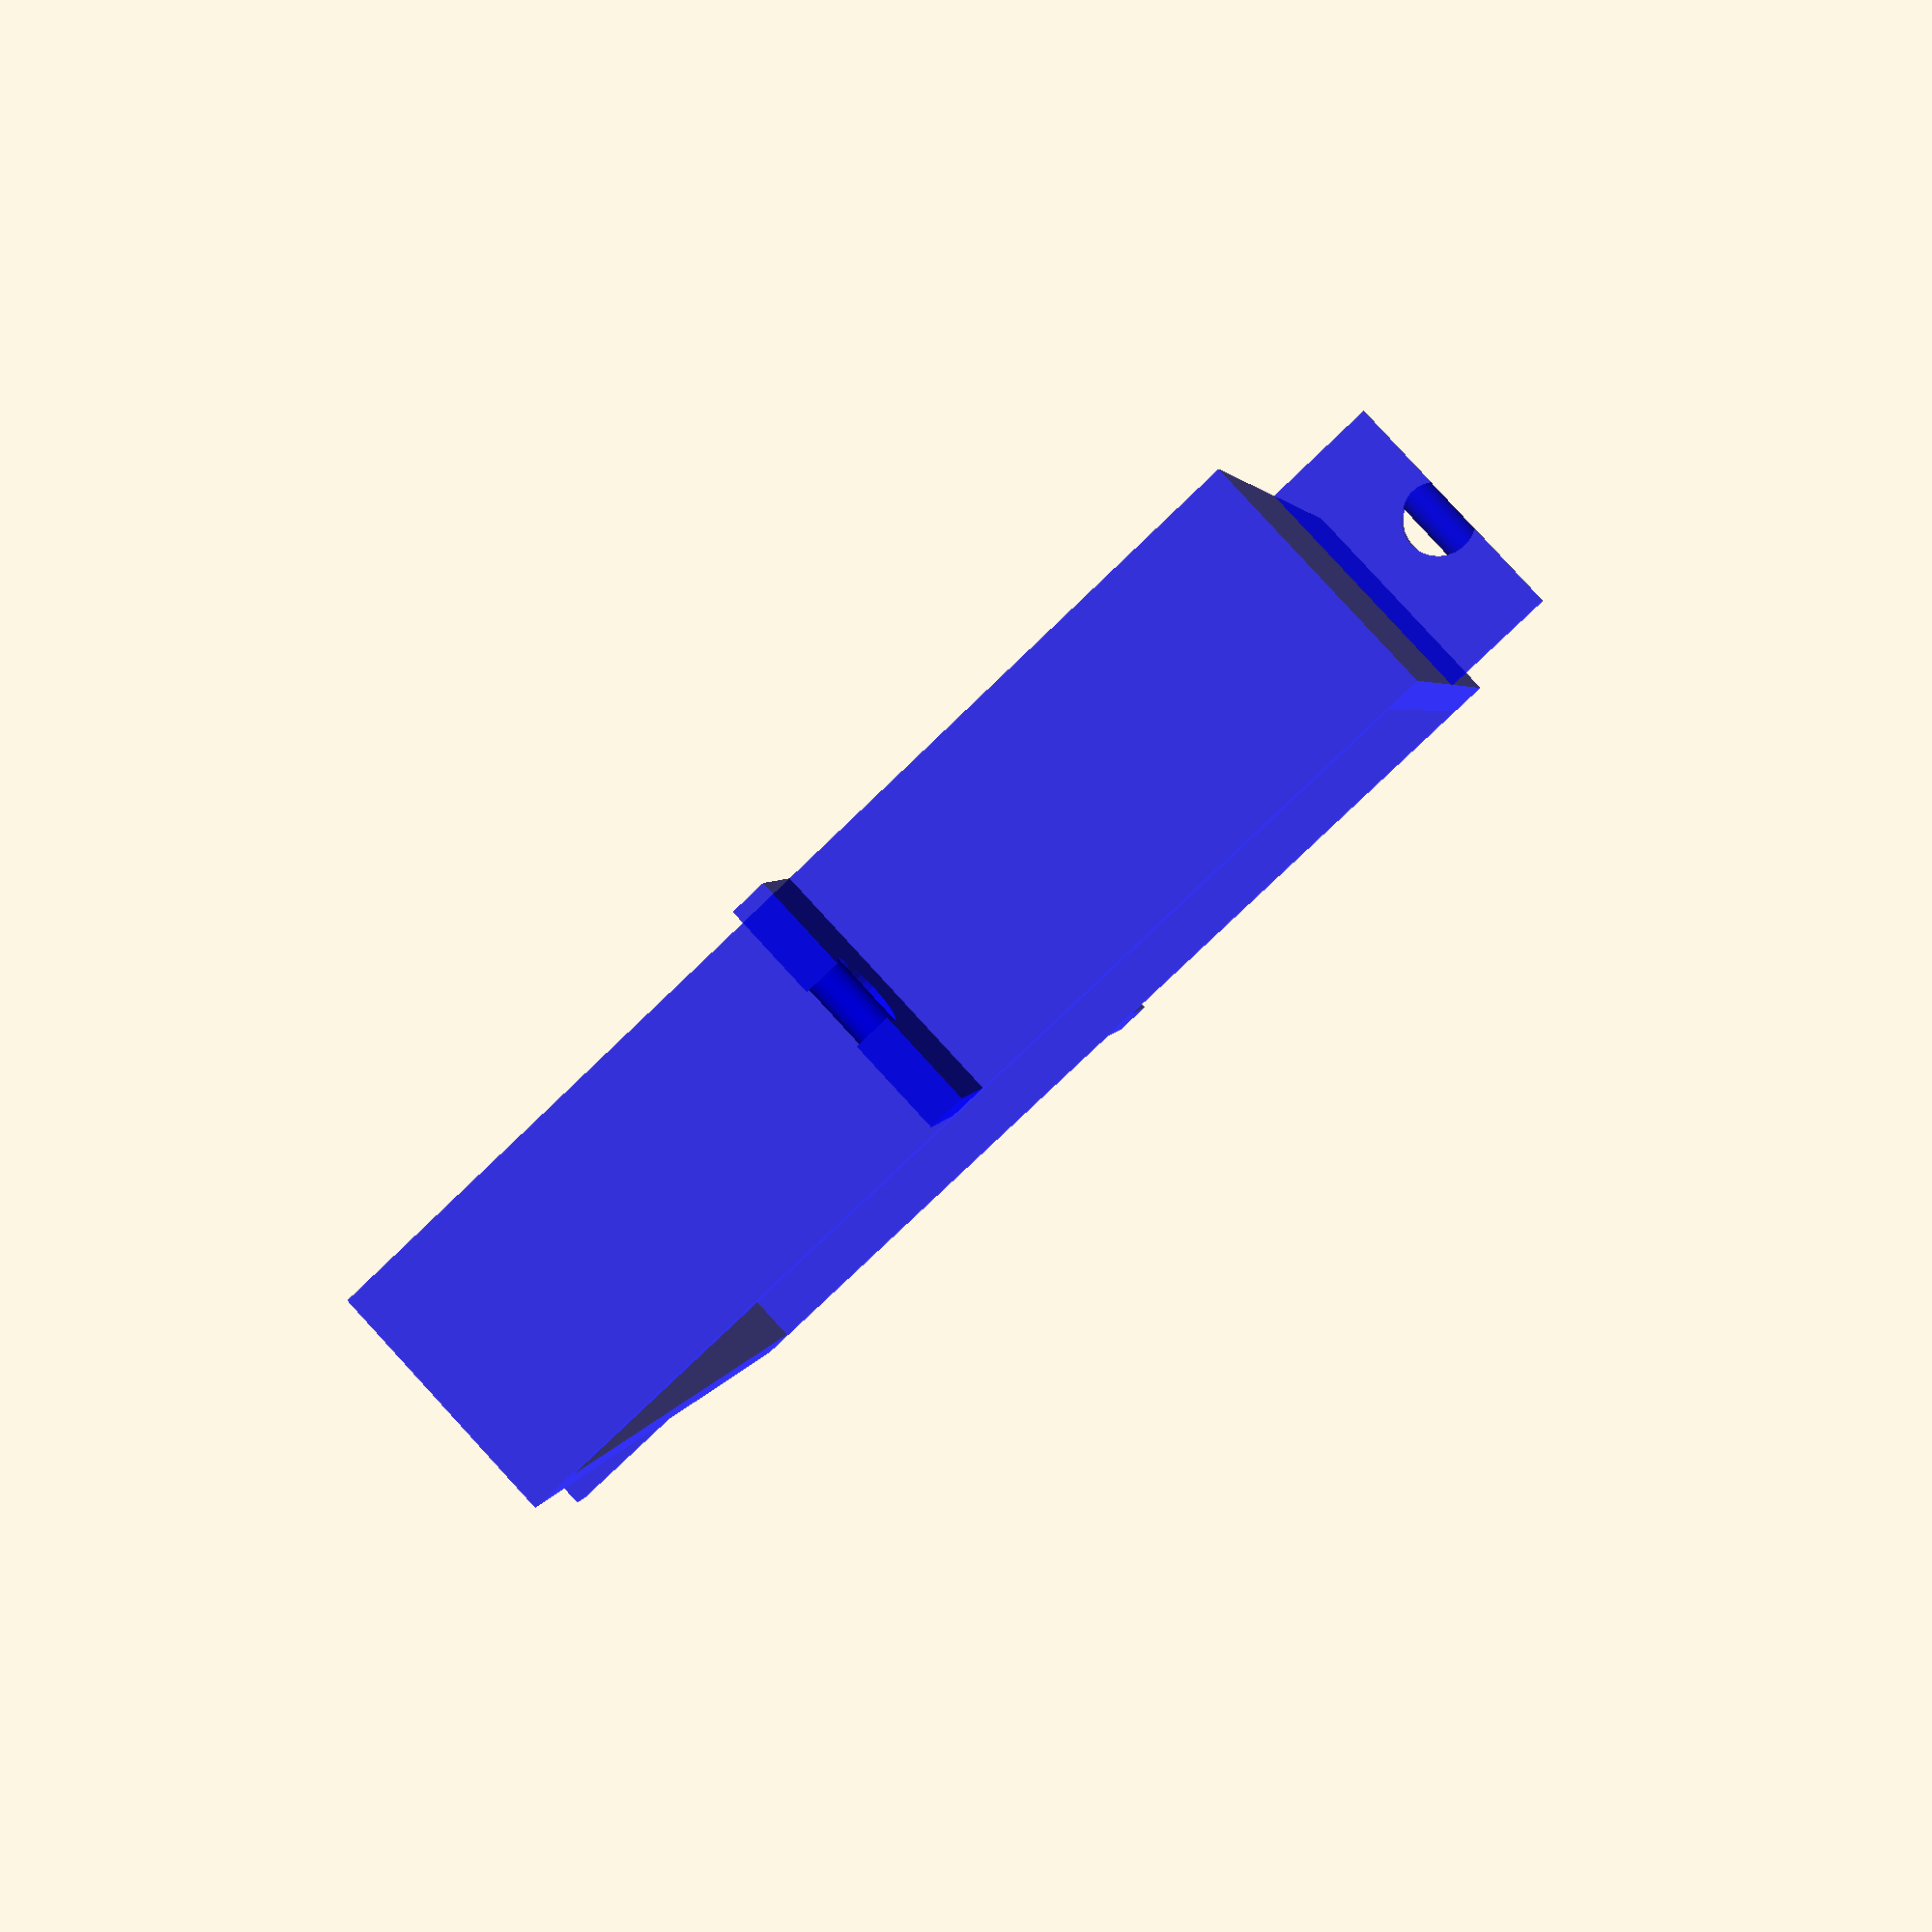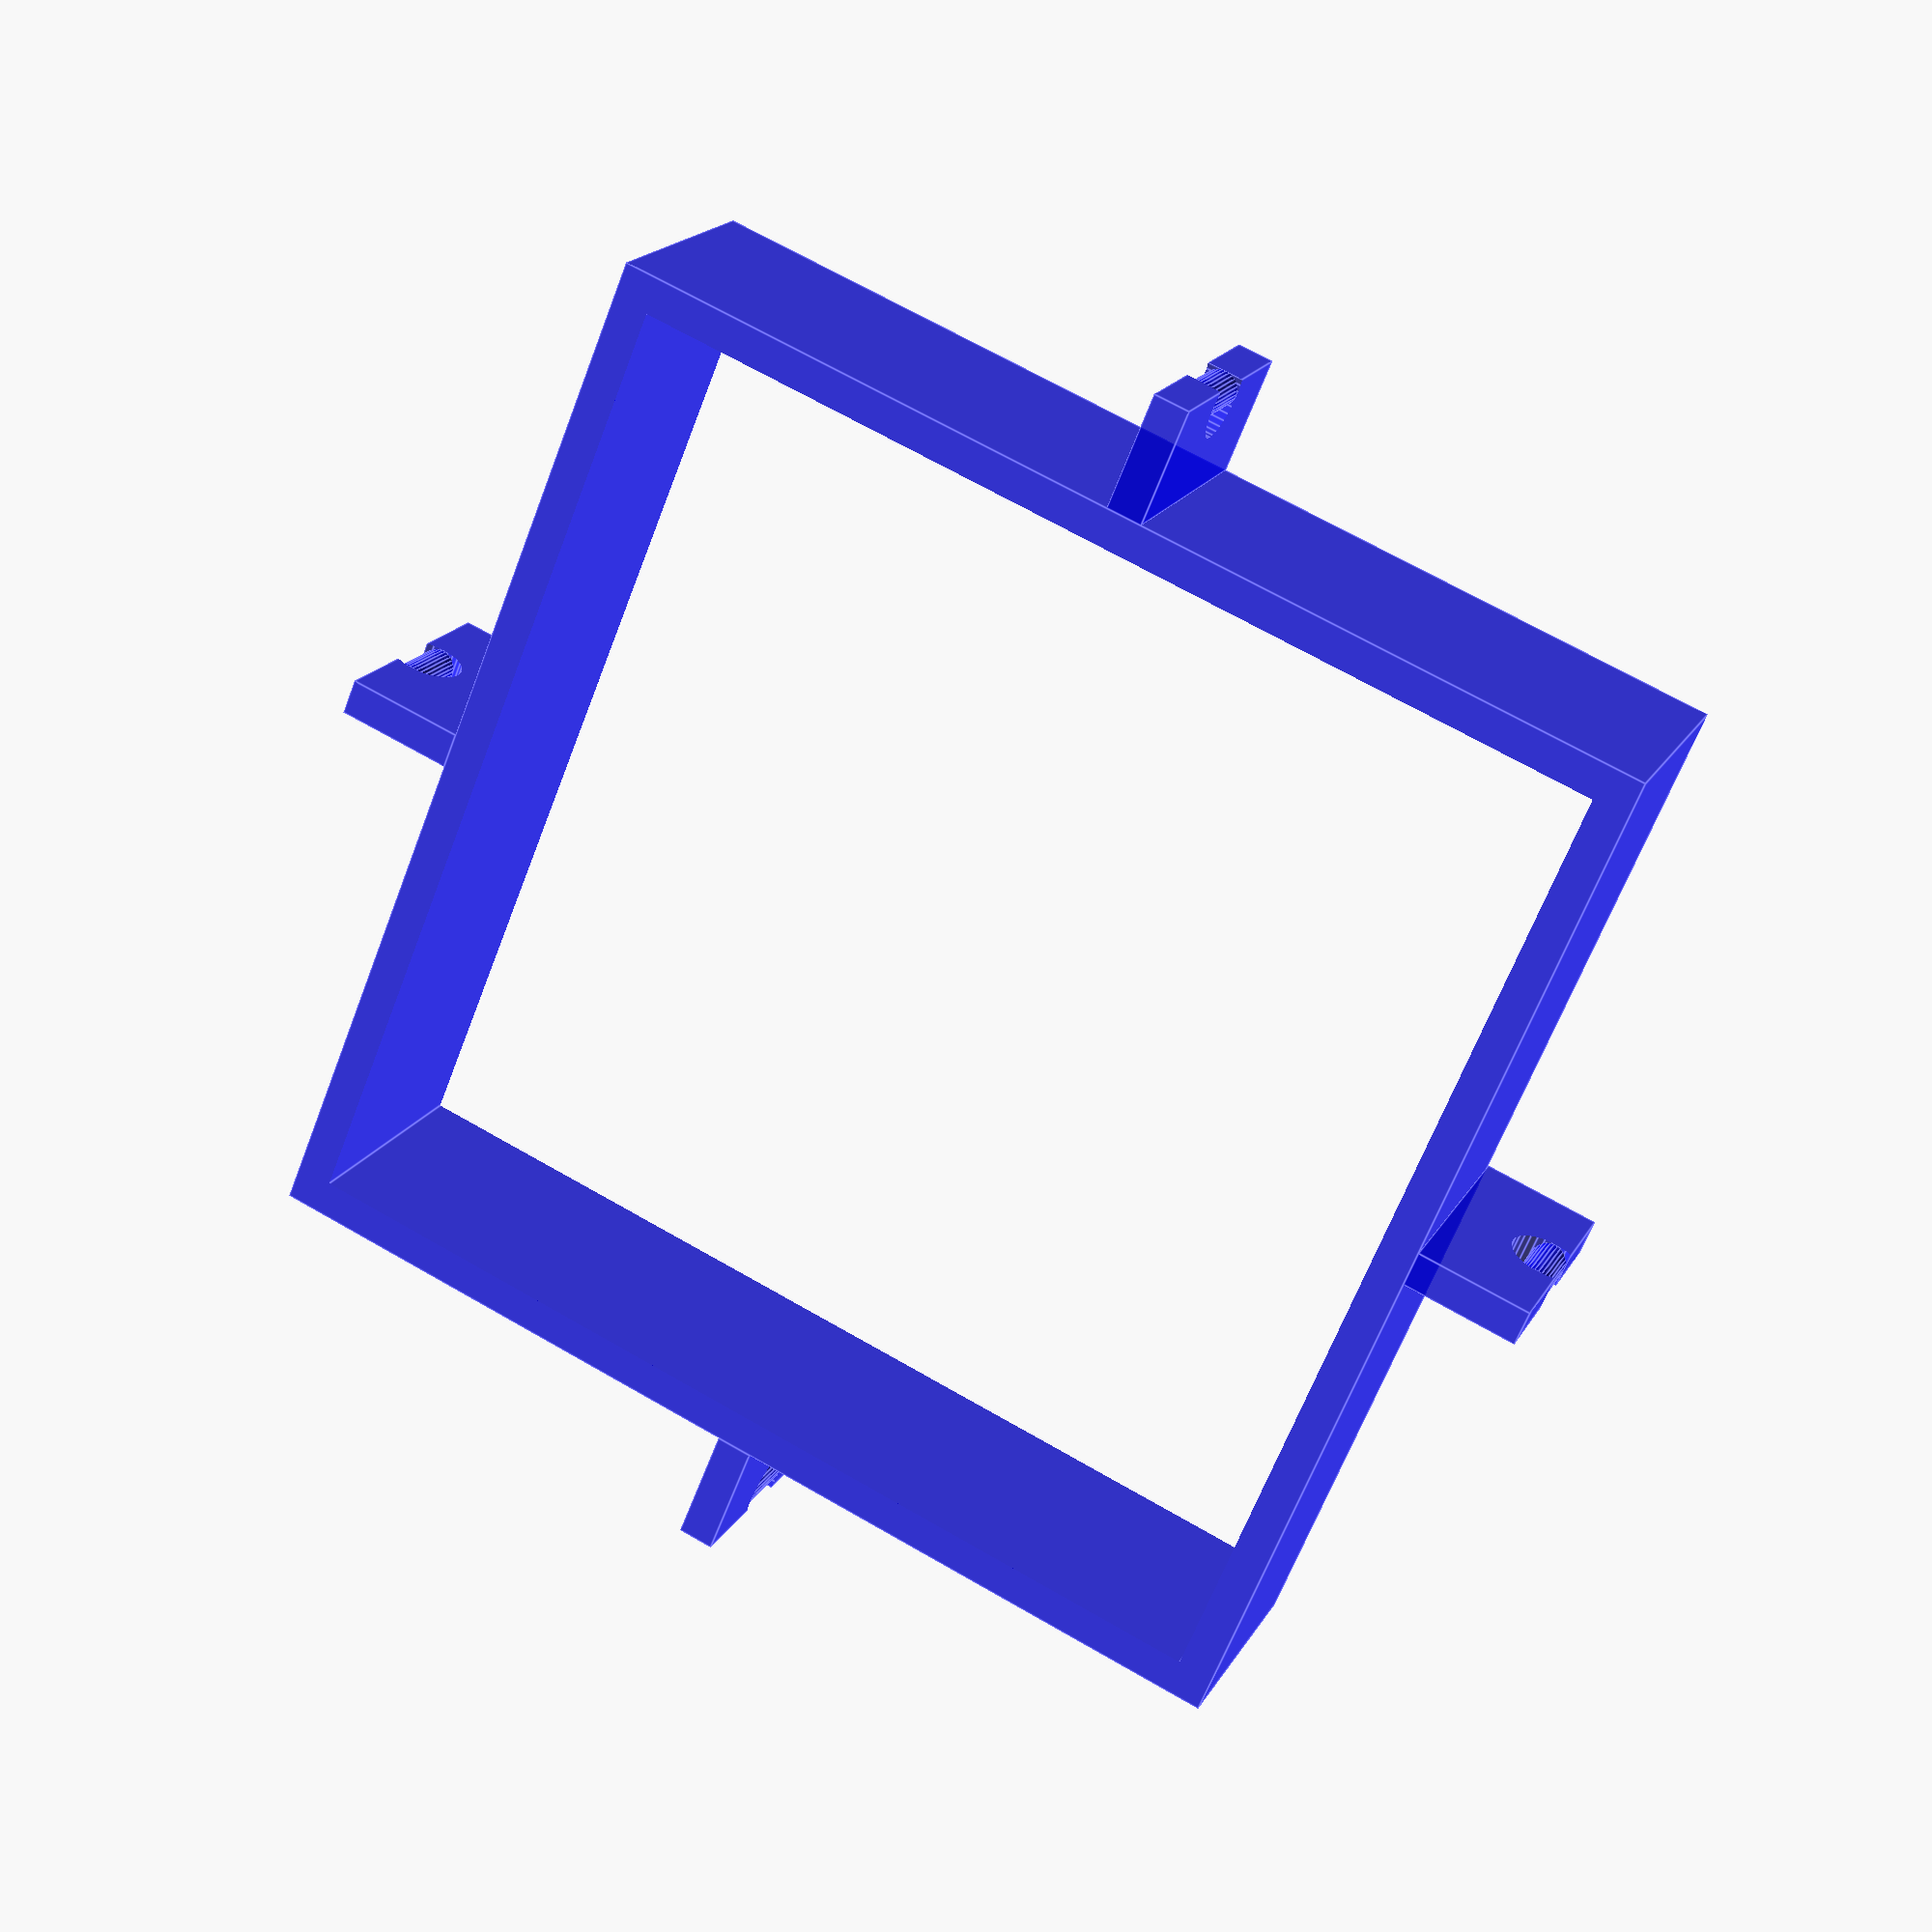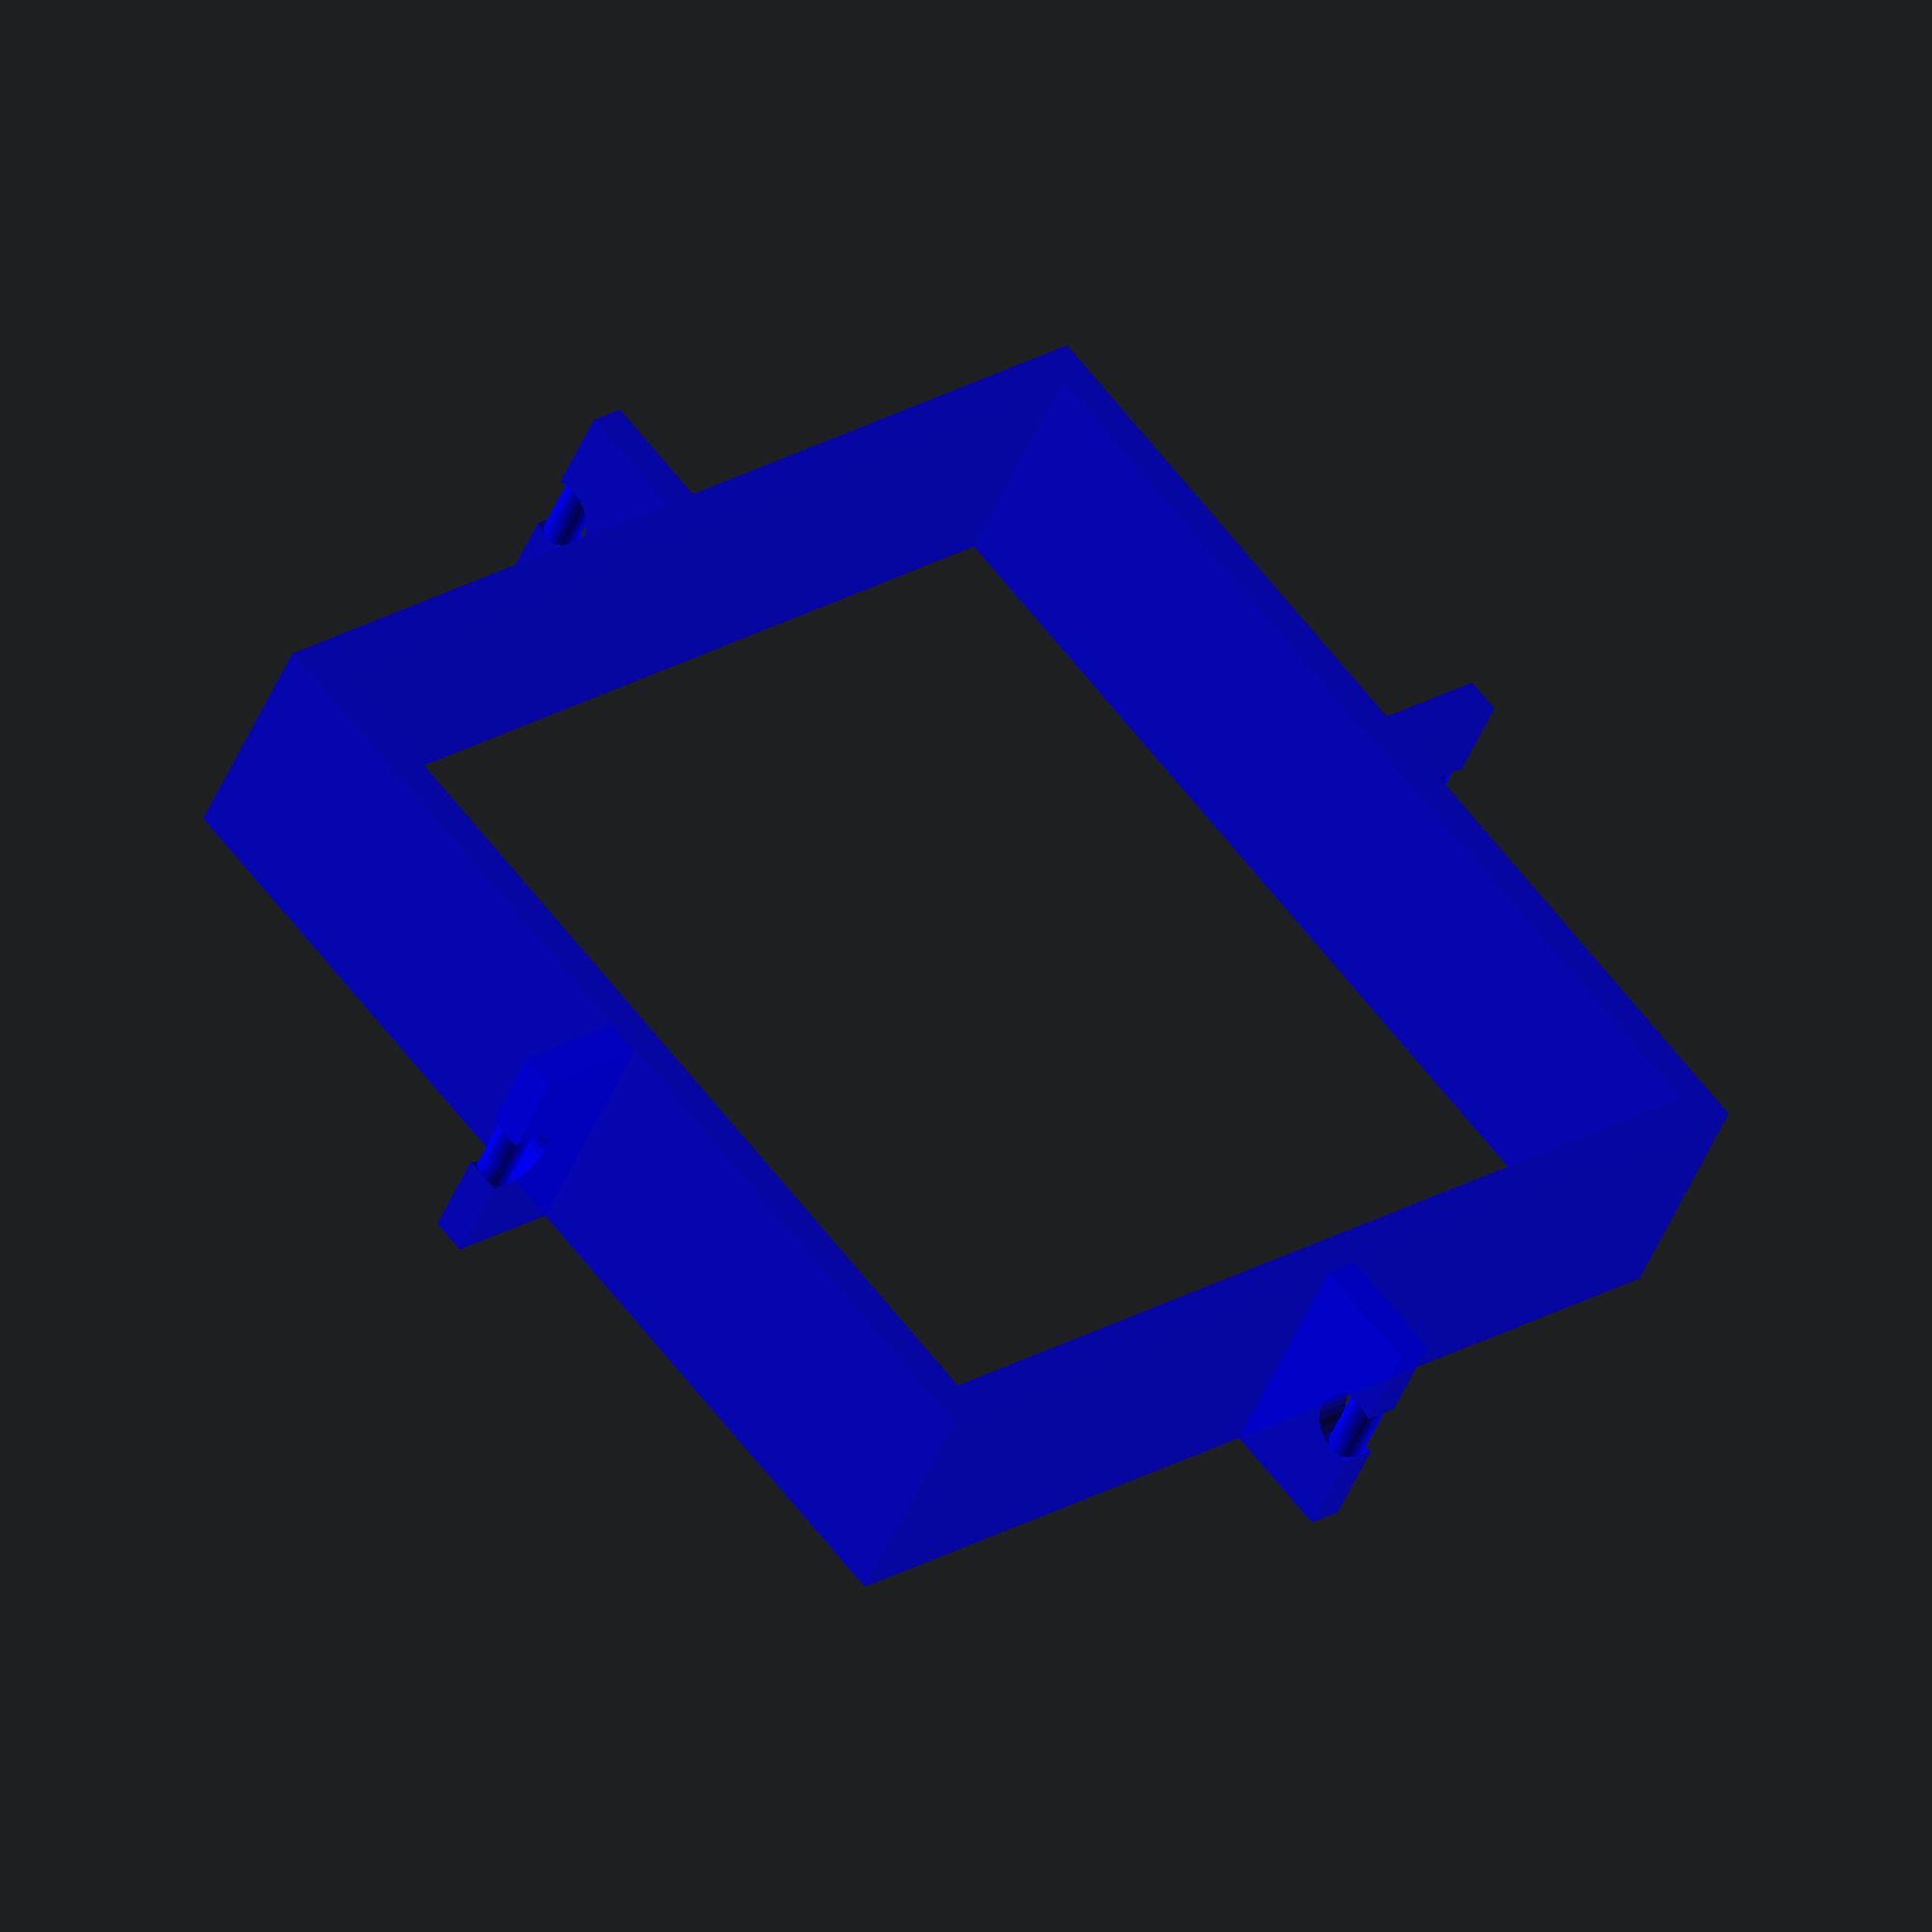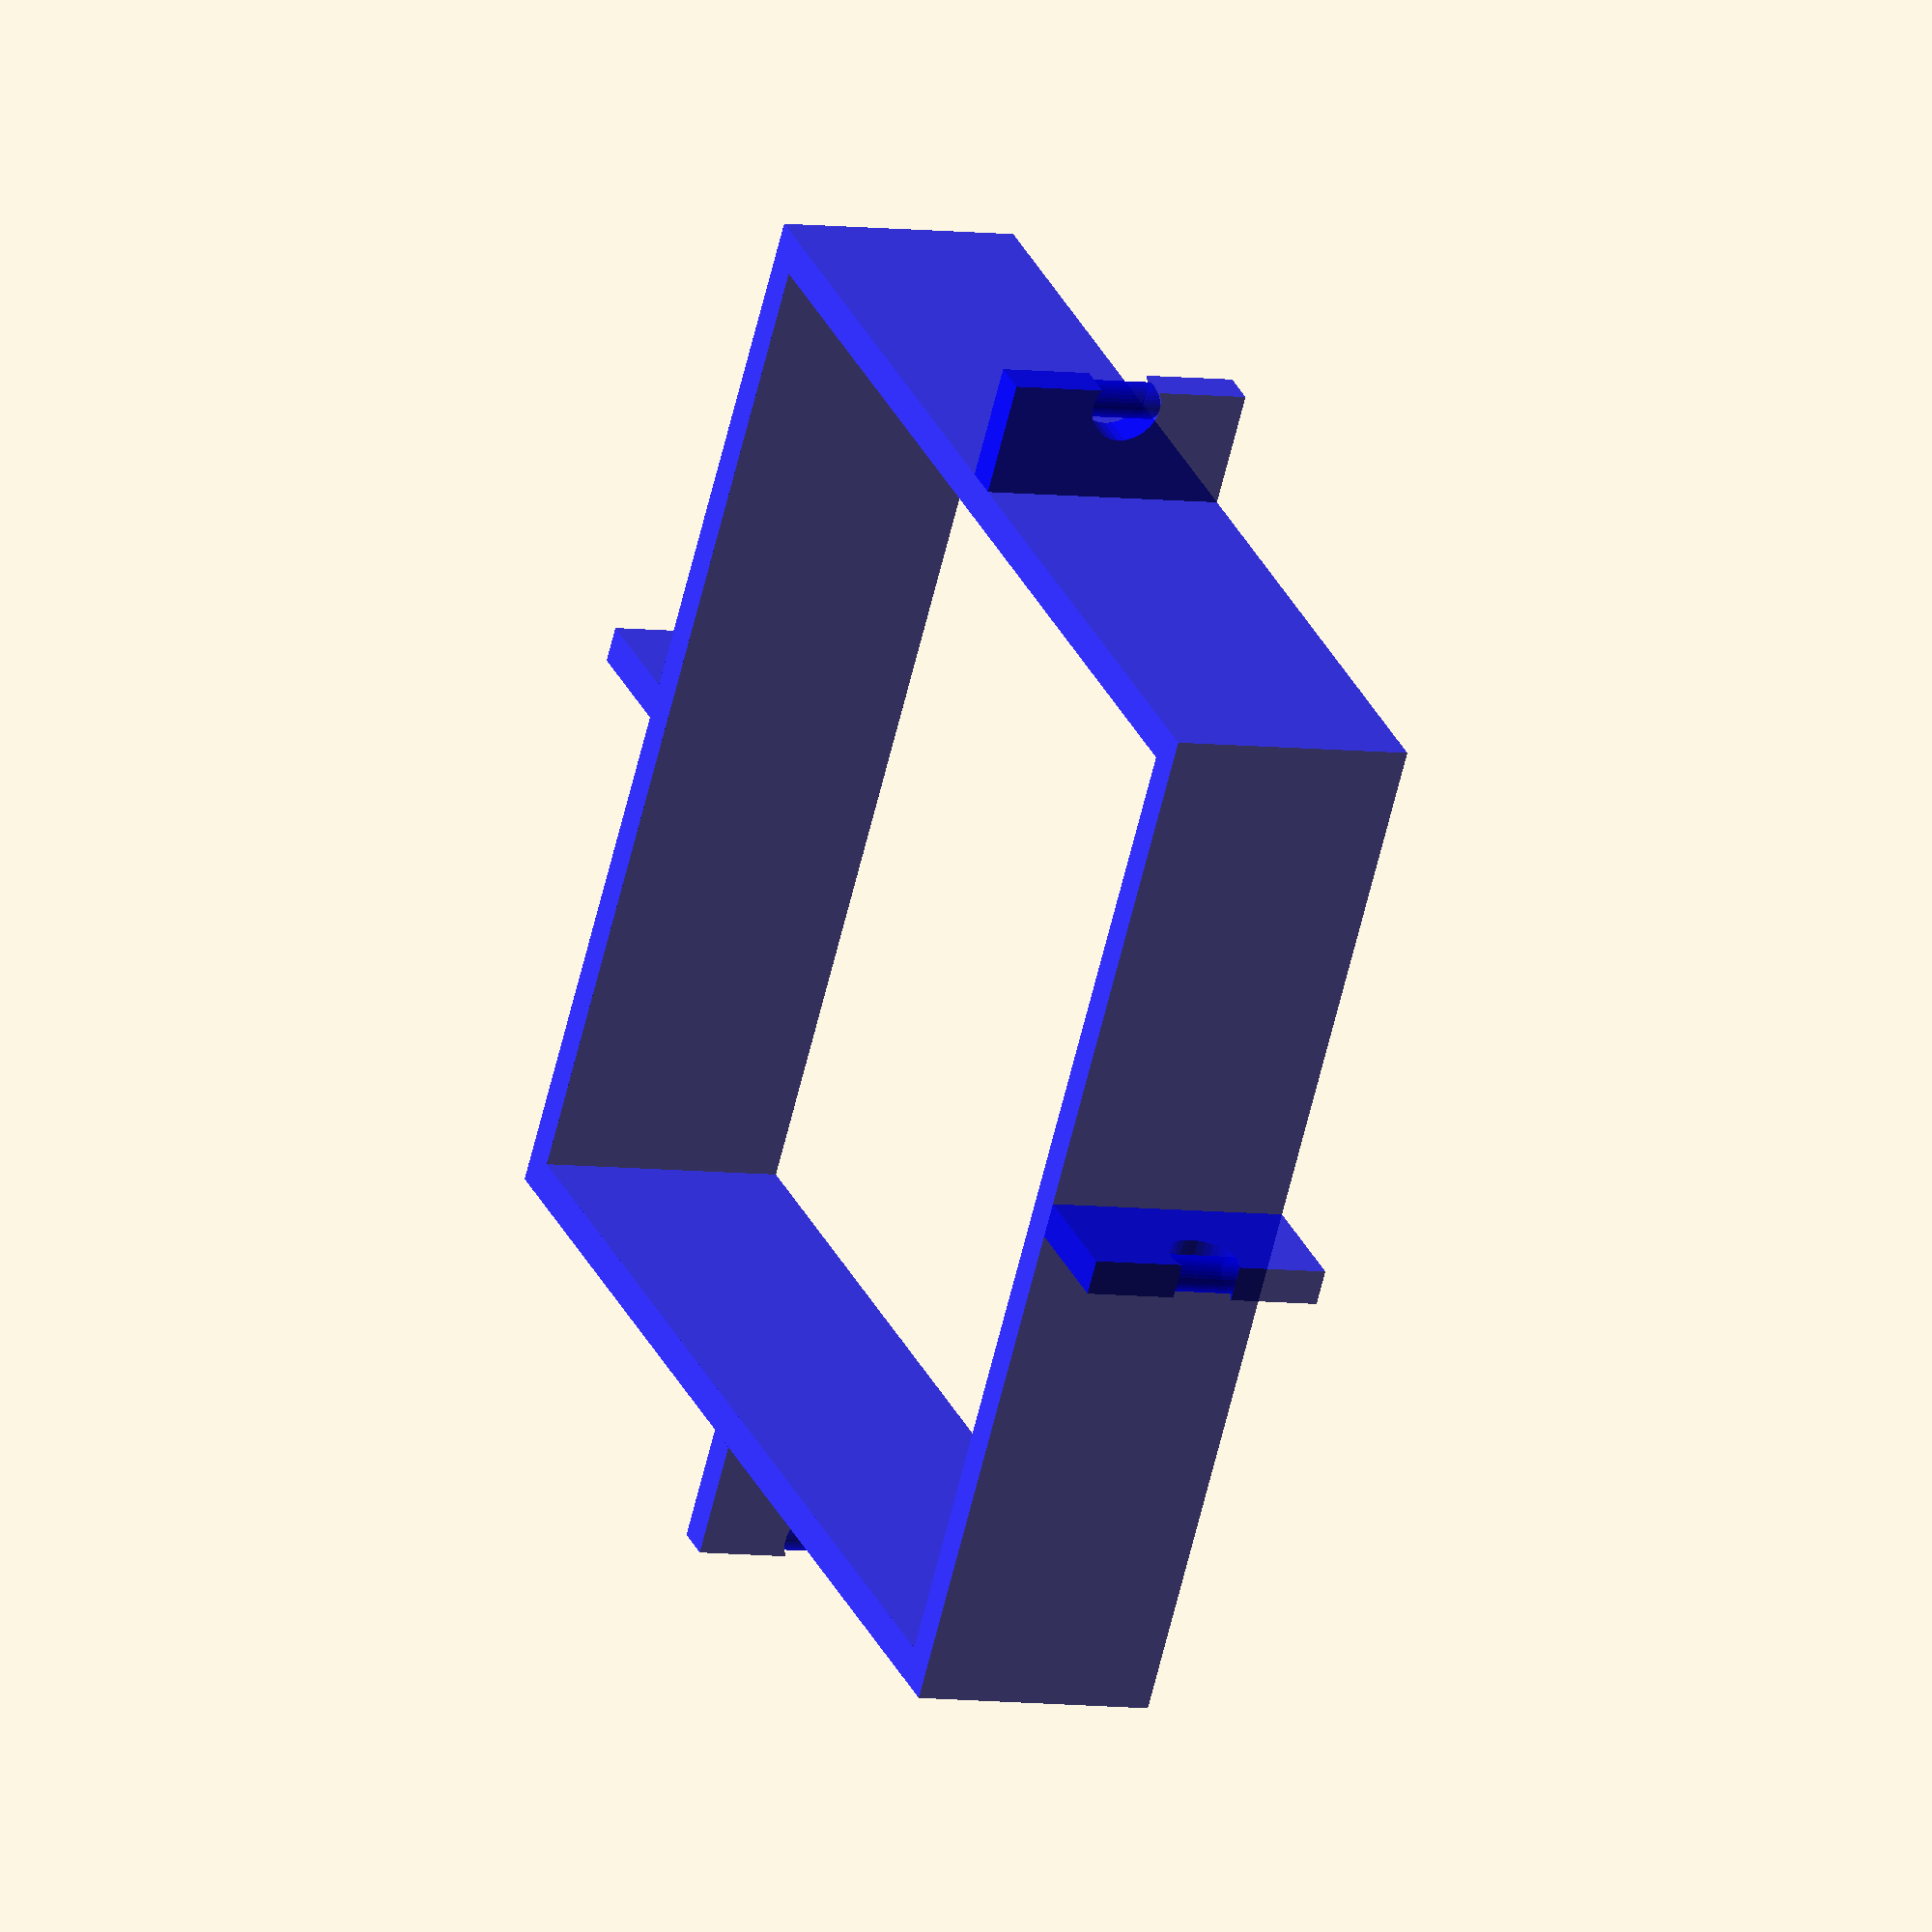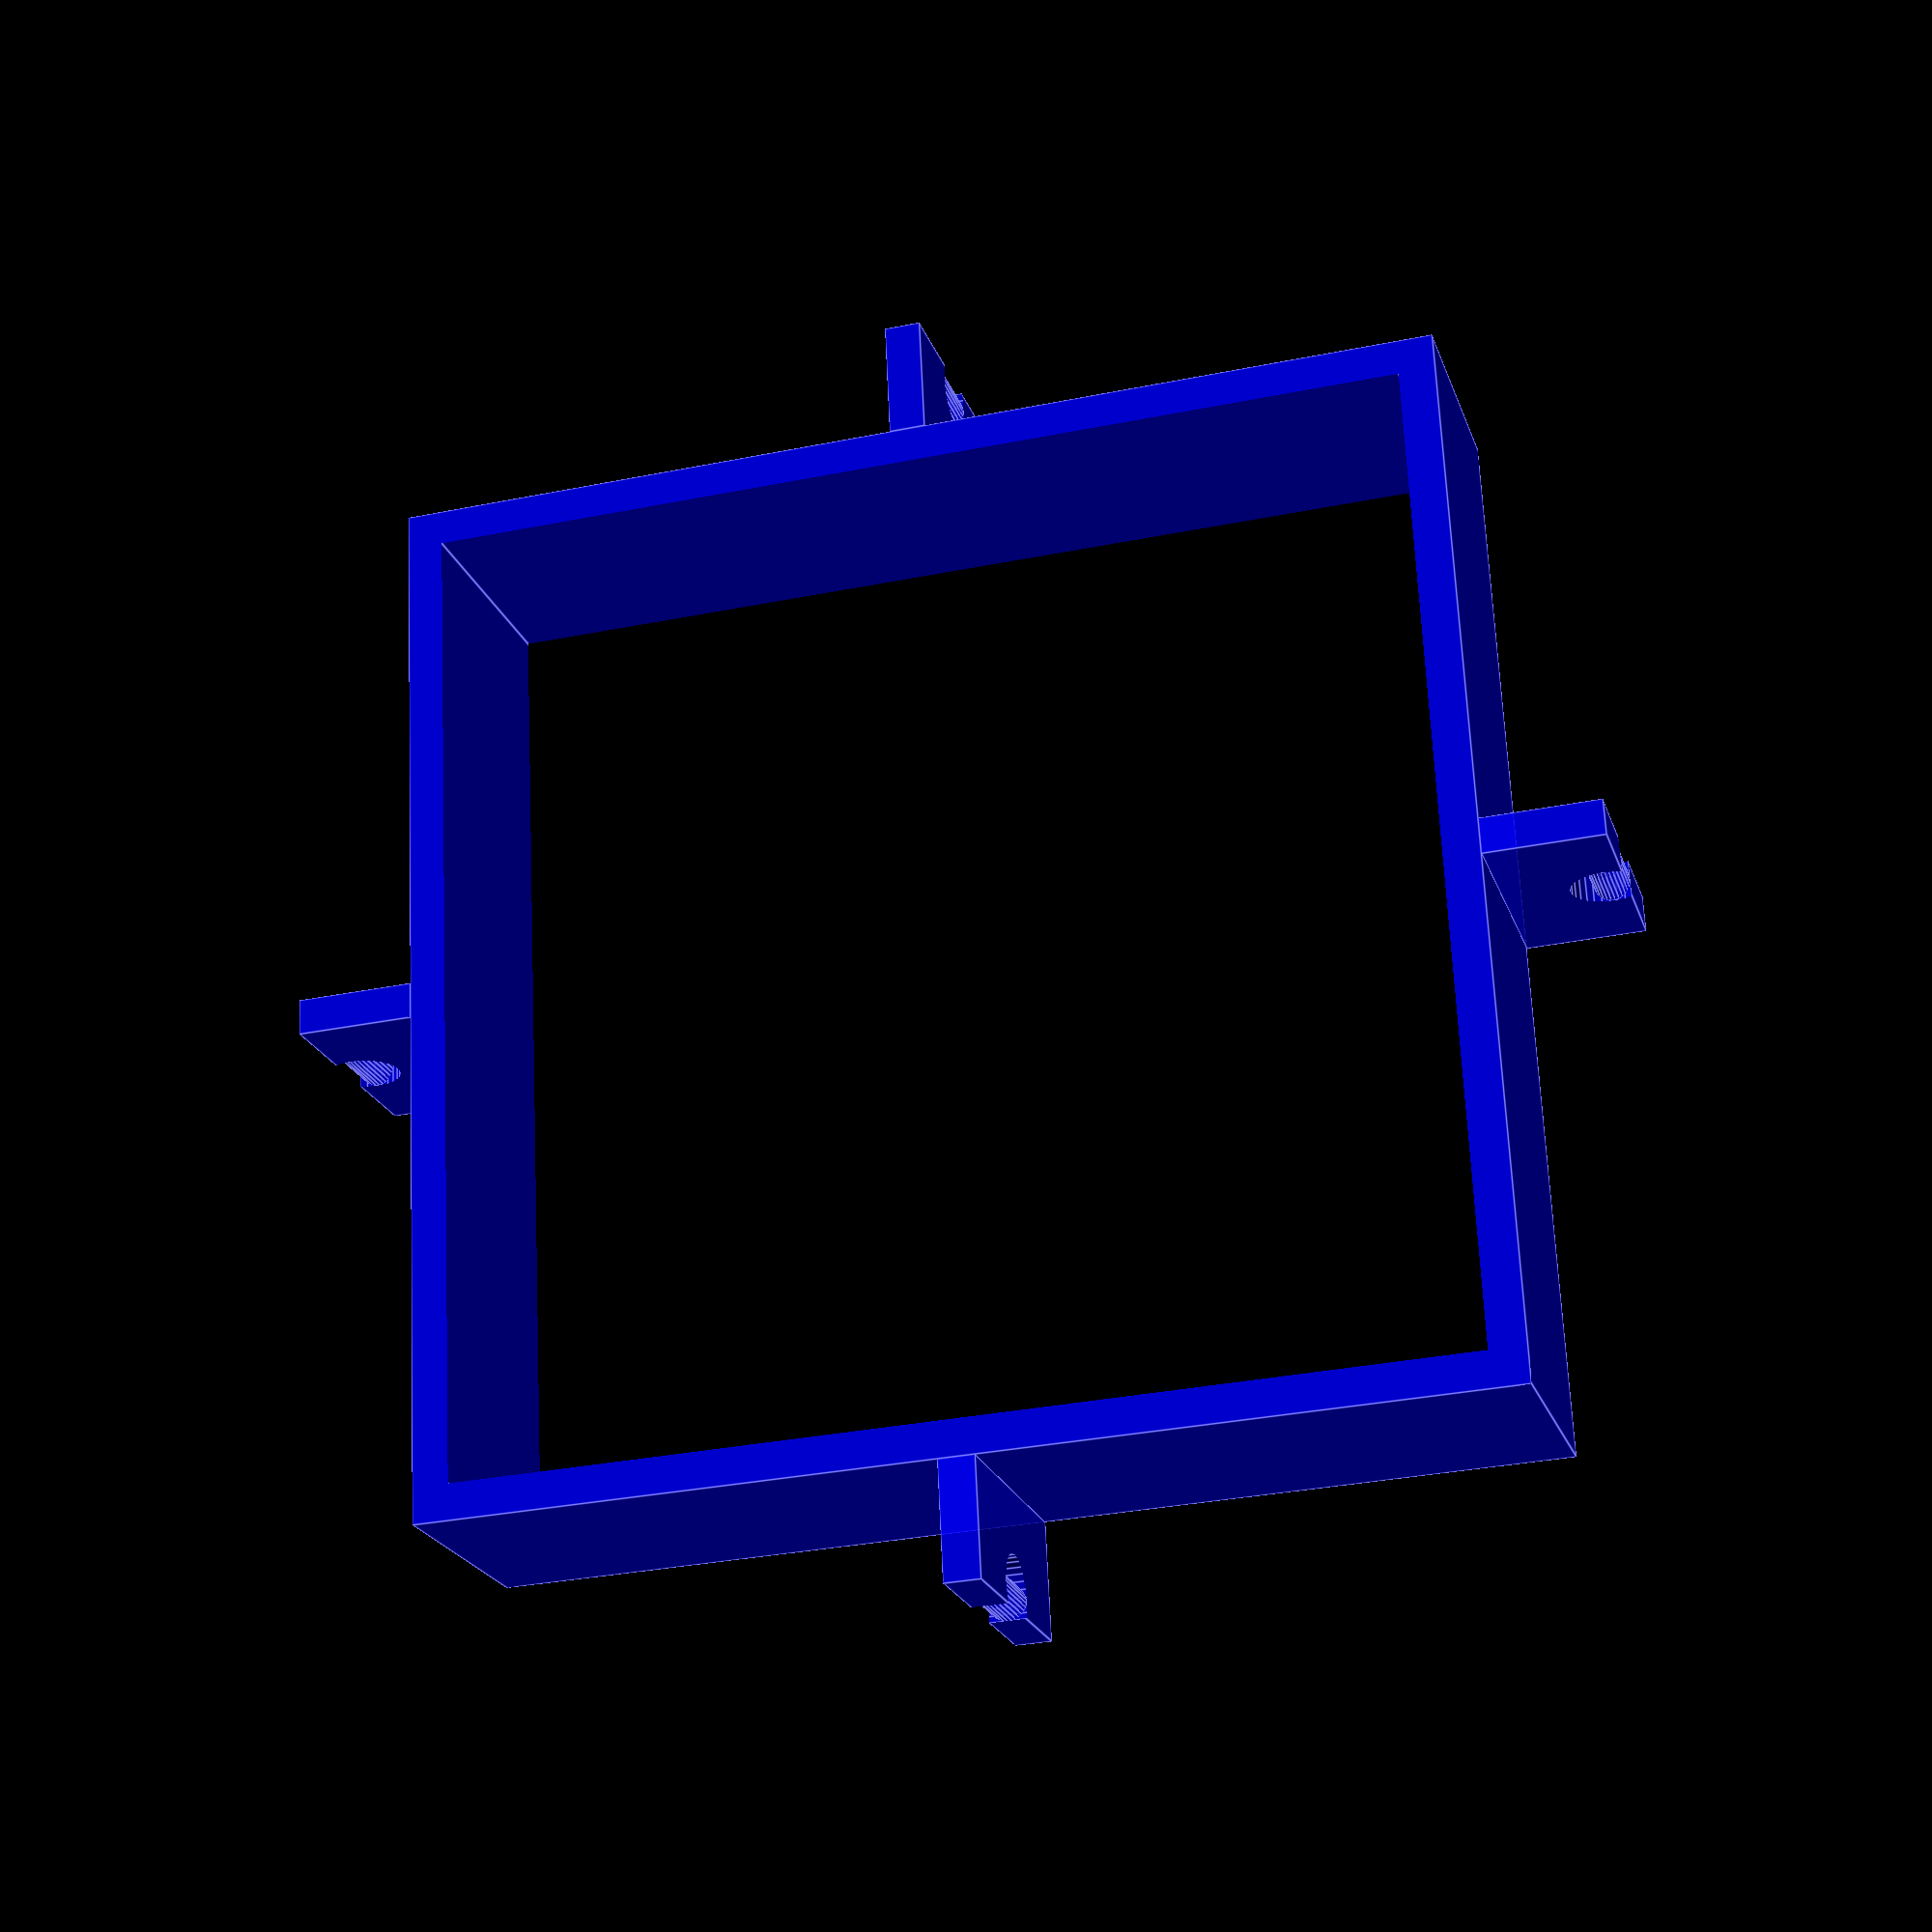
<openscad>
/**
 * Copyright 2018 Mike and Nathan Fairhurst. See LICENSE for licensing.
 */

// module that can help measure the torque of a real cube
// specify:
//   - height/width/depth of the cube
//   - the thickness of the measurer
//   - the number of layers of the cube
//   - the lever distance from where you'll measure the torque
//
// To use the device, place it on a layer, and tie a weight to a weight point
// that is perpendicular to the floor.  If the cube rotates, it must take less than
// weight/lever_length to move the cube.
module torque_tester(cube_size, wall_thickness, layer_count, lever_length) {
  difference() {
    cube([cube_size + wall_thickness * 2, cube_size / (layer_count * 1.33), cube_size + wall_thickness * 2]);
    translate([wall_thickness,-cube_size/(layer_count*1.33),wall_thickness]) cube([cube_size, cube_size*3/(layer_count*1.33), cube_size]);
  }
  translate([cube_size/2 + wall_thickness,0,cube_size/2 + wall_thickness])
  union() {
    for (i=[0:3])
    rotate(i*90,[0,1,0])
    translate([cube_size/2 + wall_thickness,0,-wall_thickness/2])
      wing(cube_size/(layer_count*1.33), lever_length - cube_size/2 - wall_thickness, wall_thickness);
  }
}

module wing(width, depth, wall_thickness) {
  union() {
    difference() {
      cube([depth+wall_thickness/2,width,wall_thickness]);
      translate([depth, width/2, -wall_thickness])
        cylinder(wall_thickness*3, wall_thickness, wall_thickness, $fn=30);
    };
    translate([depth, width/2, wall_thickness/2])
    rotate([90, 0, 0])
    translate([0, 0, -wall_thickness])
      cylinder(wall_thickness*2, wall_thickness/2, wall_thickness/2, $fn=30);
  }
}

_cube_size = 55;
_wall_thickness = 2;
_layer_count = 3;
_lever_length = 35;

color("blue", 0.8) torque_tester(_cube_size, _wall_thickness, _layer_count, _lever_length);

</openscad>
<views>
elev=257.7 azim=282.9 roll=226.0 proj=p view=wireframe
elev=112.9 azim=225.4 roll=59.8 proj=p view=edges
elev=336.2 azim=330.0 roll=225.4 proj=o view=solid
elev=244.7 azim=111.9 roll=13.8 proj=o view=solid
elev=211.6 azim=99.7 roll=73.9 proj=p view=edges
</views>
